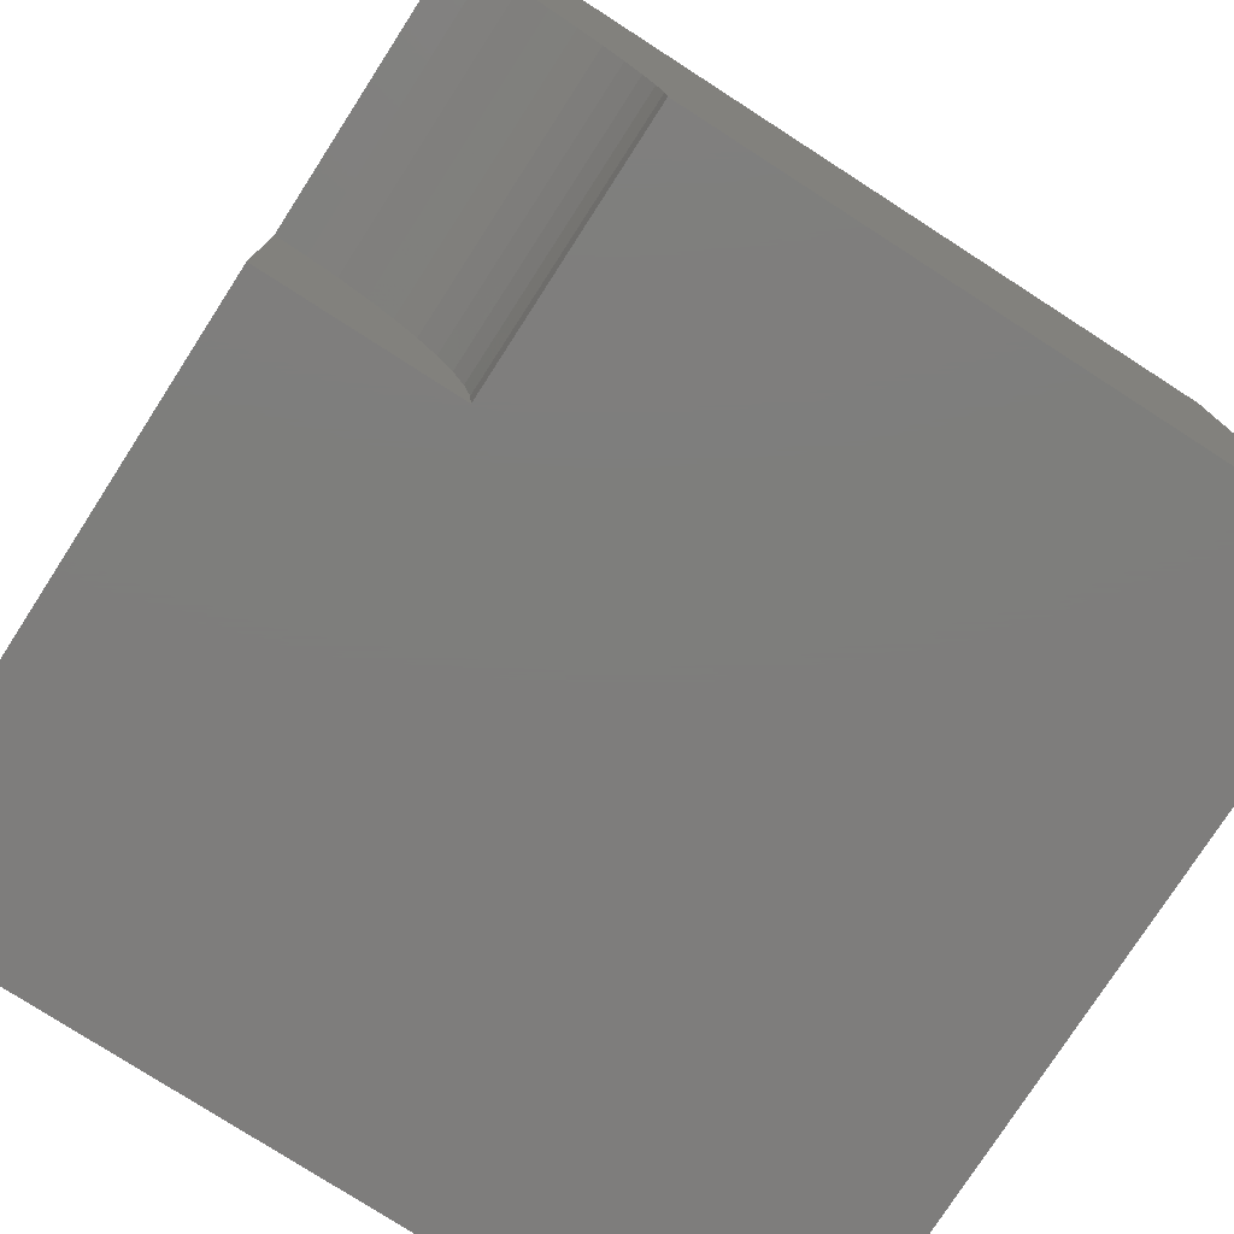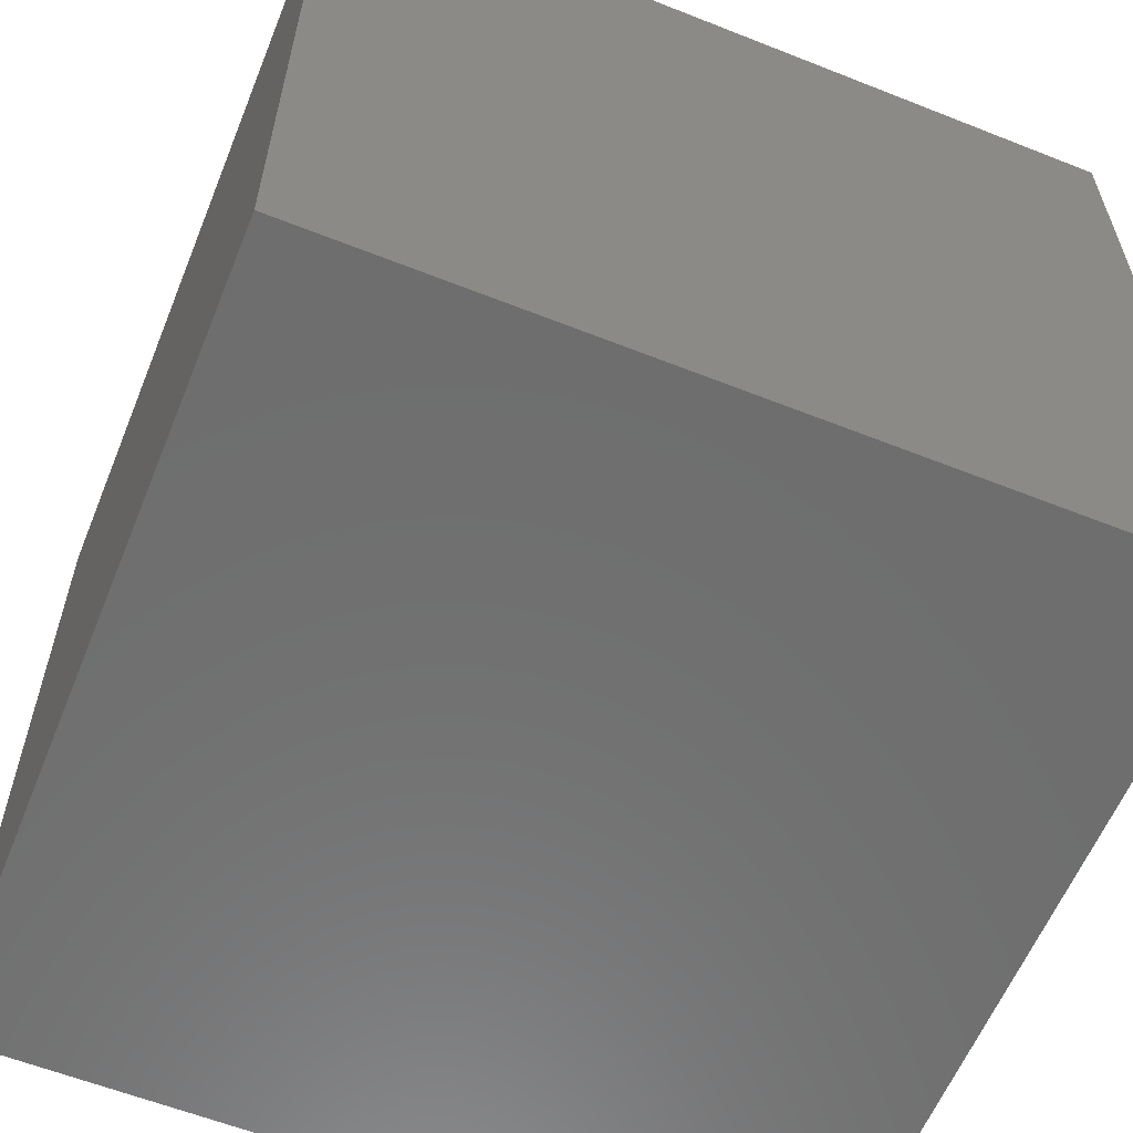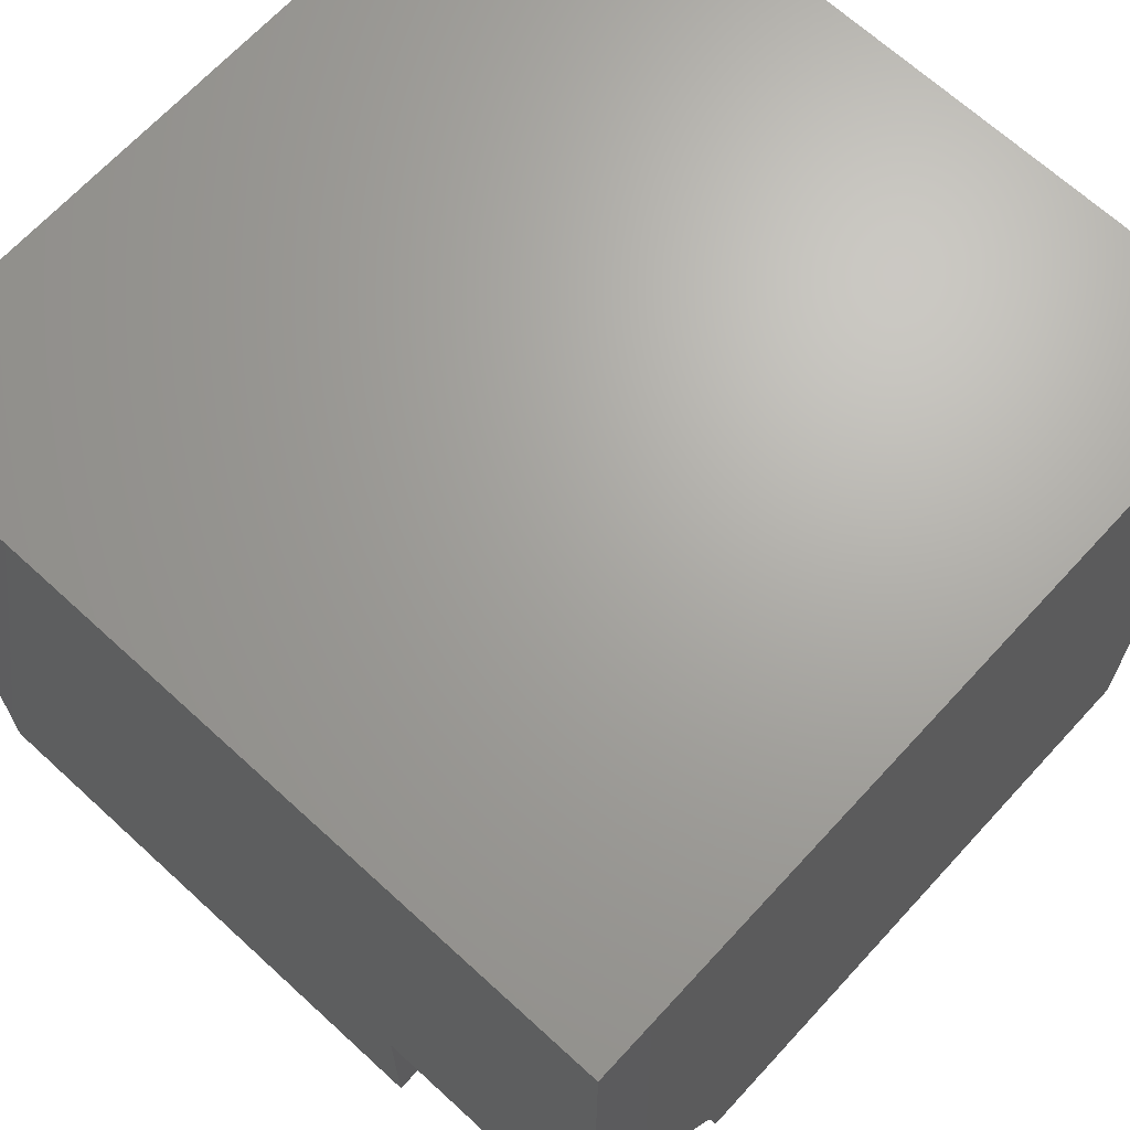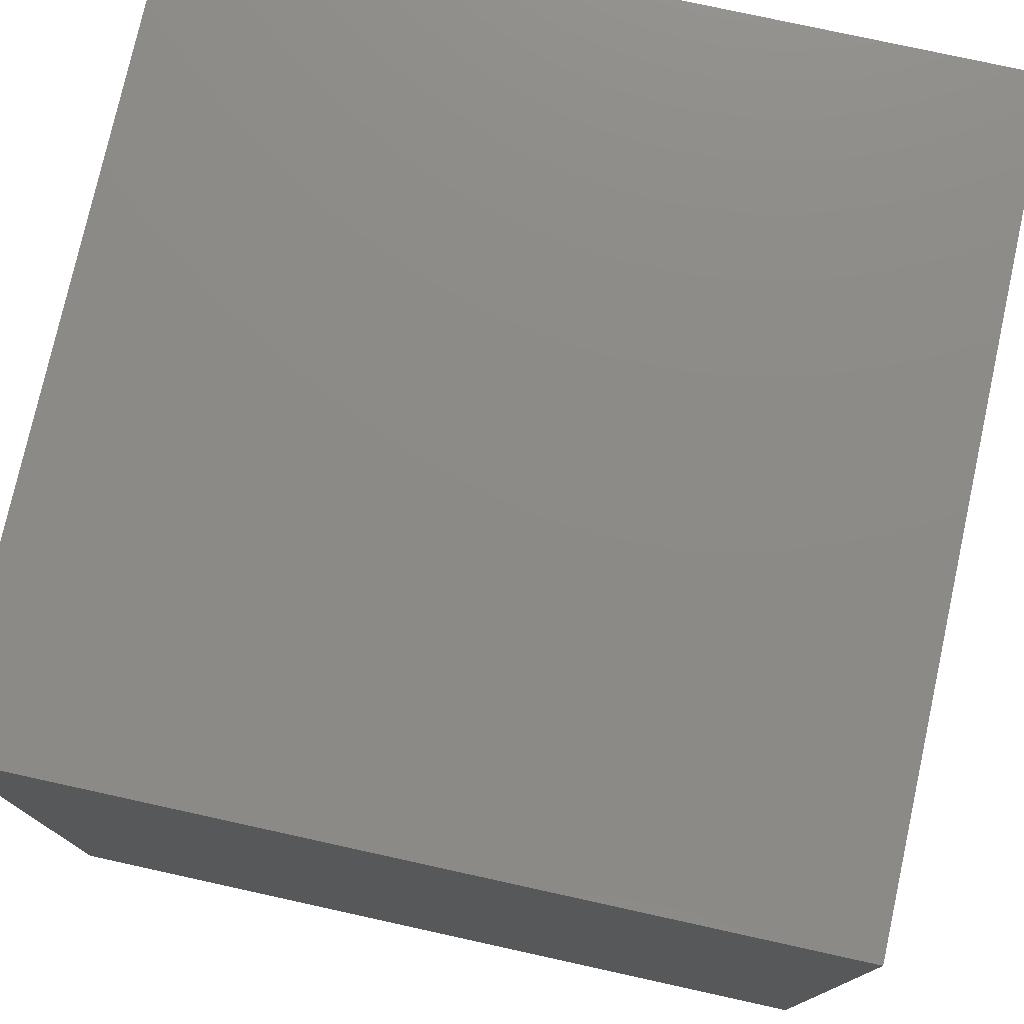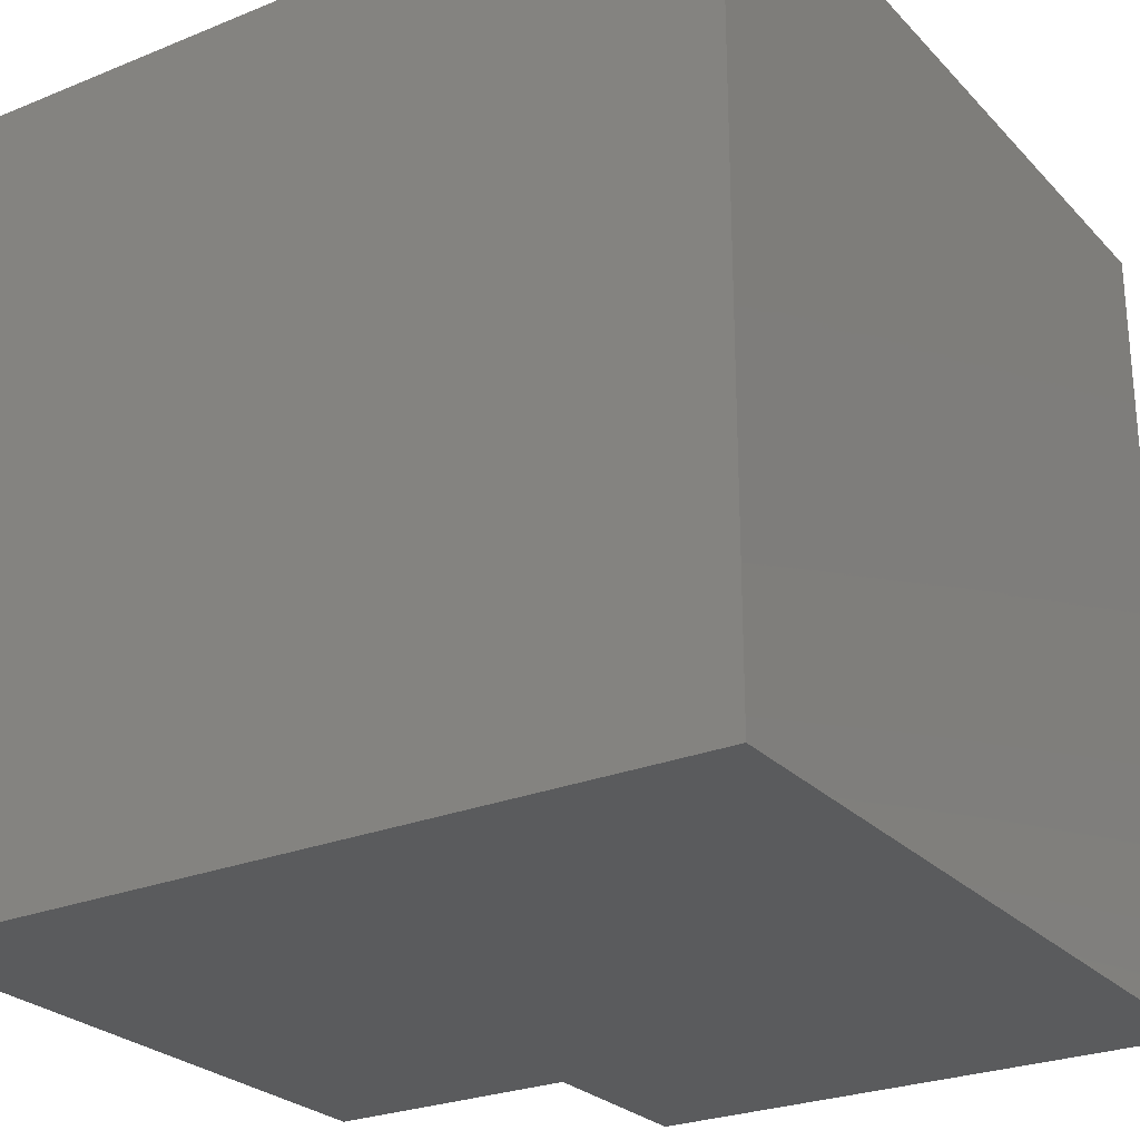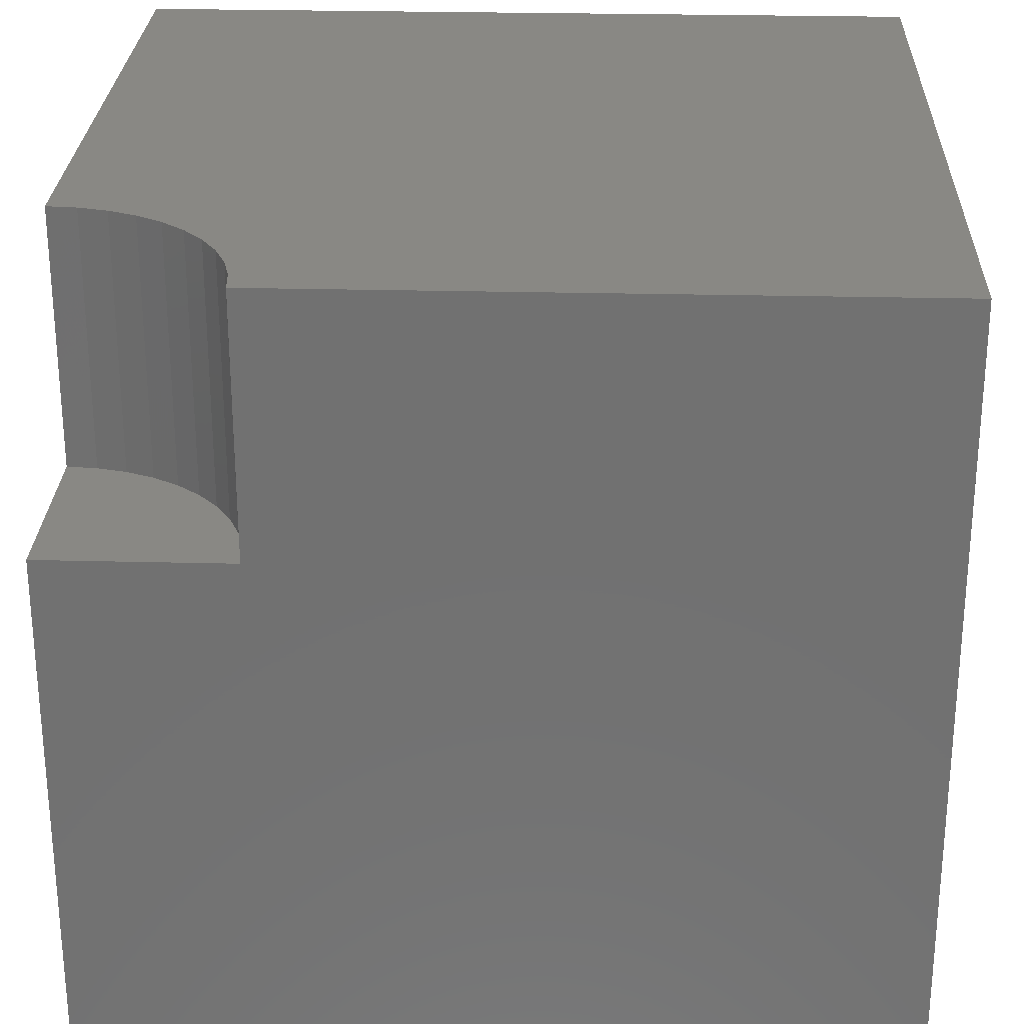
<metadata>
{"format":"stl","ext":"stl","renderer":"f3d","projection":"perspective","resolution":1024,"background":"white","views":[{"elev":-77.5,"azim":-32.8,"up":"+Y"},{"elev":-60.0,"azim":157.9,"up":"+Z"},{"elev":67.5,"azim":-47.4,"up":"+Y"},{"elev":76.8,"azim":102.4,"up":"+Y"},{"elev":-26.0,"azim":122.8,"up":"+Y"},{"elev":26.7,"azim":2.2,"up":"+Z"}]}
</metadata>
<code>
# stl→obj: 32 verts, 56 faces
v 0 2.296 10
v 0 10 10
v 0 2.296 6.844
v 0 10 0
v 0 0 6.844
v 0 0 0
v 2.267 0.3591 10
v 2.296 0 10
v 10 0 10
v 10 10 10
v 1.349 1.857 10
v 1.623 1.623 10
v 1.857 1.349 10
v 2.045 1.042 10
v 2.183 0.7094 10
v 1.406e-16 2.296 10
v 0.3591 2.267 10
v 0.7094 2.183 10
v 1.042 2.045 10
v 10 10 0
v 10 0 0
v 2.296 0 6.844
v 2.267 0.3591 6.844
v 2.183 0.7094 6.844
v 2.045 1.042 6.844
v 1.857 1.349 6.844
v 1.623 1.623 6.844
v 1.349 1.857 6.844
v 1.042 2.045 6.844
v 0.7094 2.183 6.844
v 0.3591 2.267 6.844
v 1.406e-16 2.296 6.844
f 1 2 3
f 3 2 4
f 3 4 5
f 5 4 6
f 7 8 9
f 10 11 12
f 12 13 10
f 10 13 14
f 10 14 9
f 9 14 15
f 9 15 7
f 16 17 2
f 2 17 18
f 2 18 10
f 10 18 19
f 10 19 11
f 20 10 21
f 21 10 9
f 4 20 6
f 6 20 21
f 10 20 2
f 2 20 4
f 5 6 22
f 22 6 21
f 22 21 8
f 8 21 9
f 22 8 7
f 22 7 23
f 23 7 15
f 23 15 24
f 24 15 14
f 24 14 25
f 25 14 13
f 25 13 26
f 26 13 12
f 26 12 27
f 27 12 11
f 27 11 28
f 28 11 19
f 28 19 29
f 29 19 18
f 29 18 30
f 30 18 17
f 30 17 31
f 31 17 16
f 31 16 32
f 5 22 23
f 23 24 5
f 5 24 25
f 5 25 26
f 26 27 5
f 5 27 28
f 5 28 29
f 29 30 5
f 5 30 31
f 5 31 32

</code>
